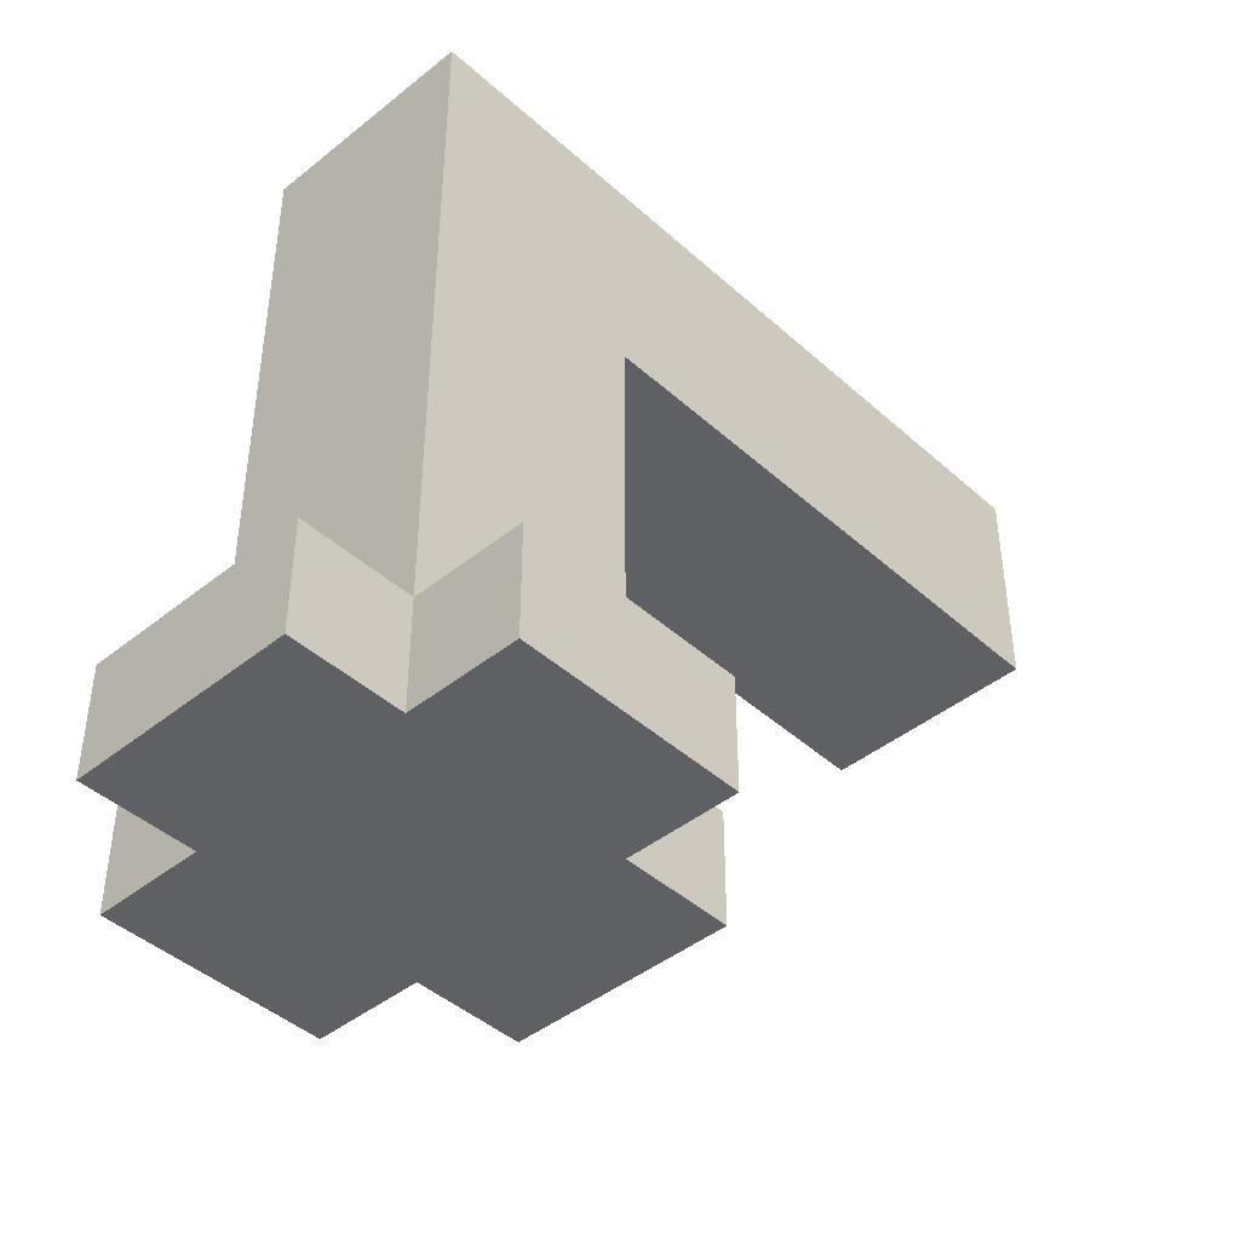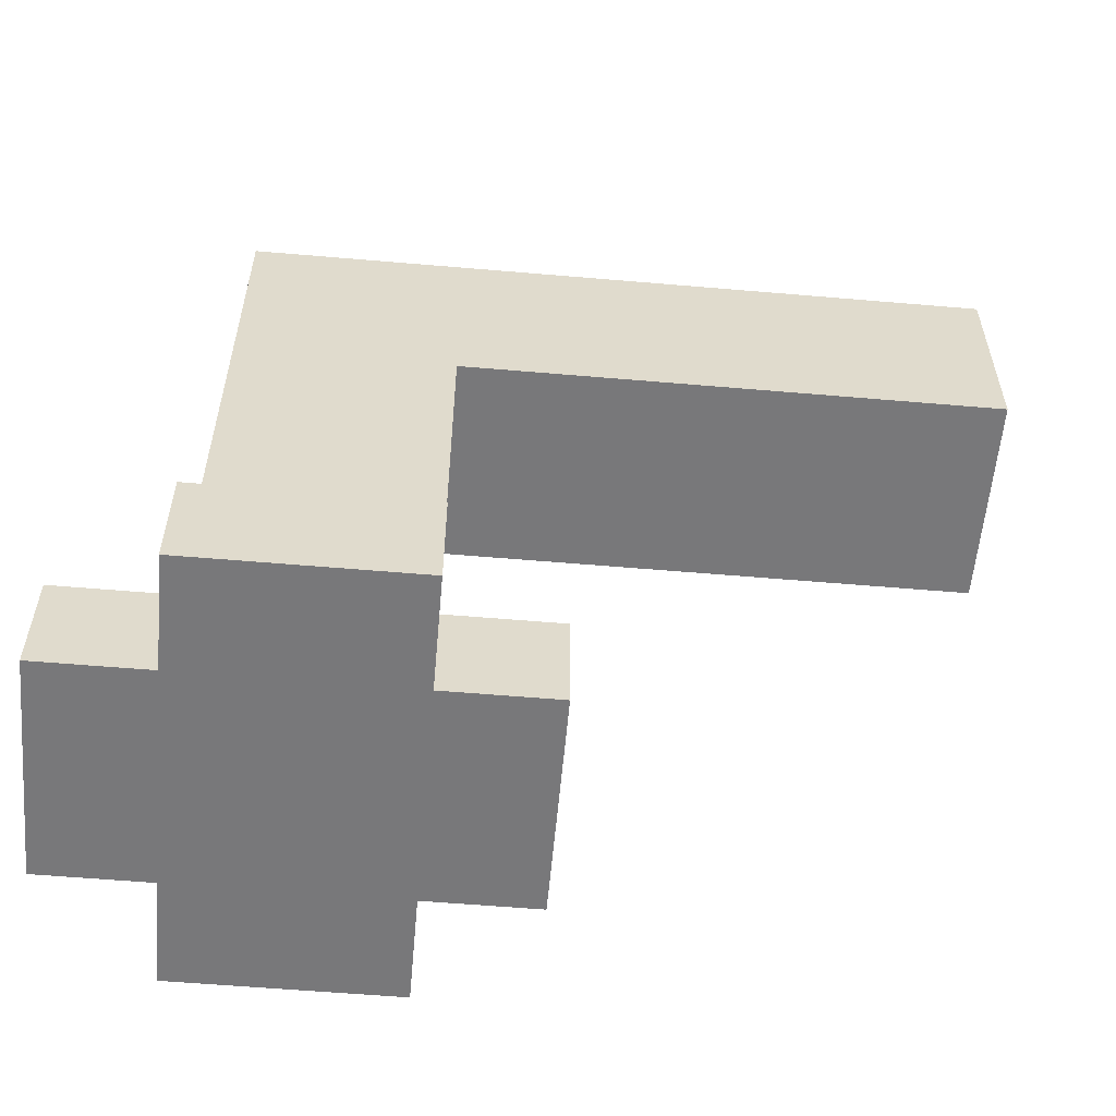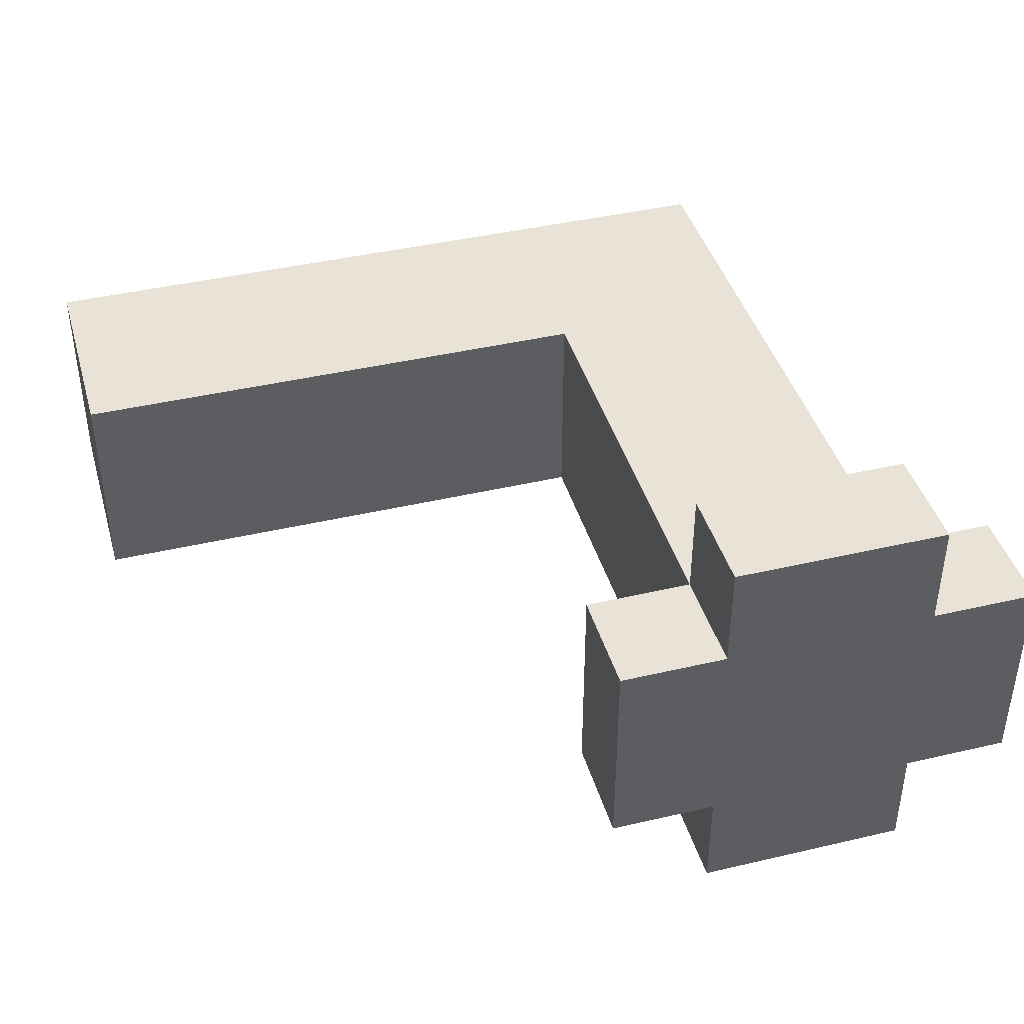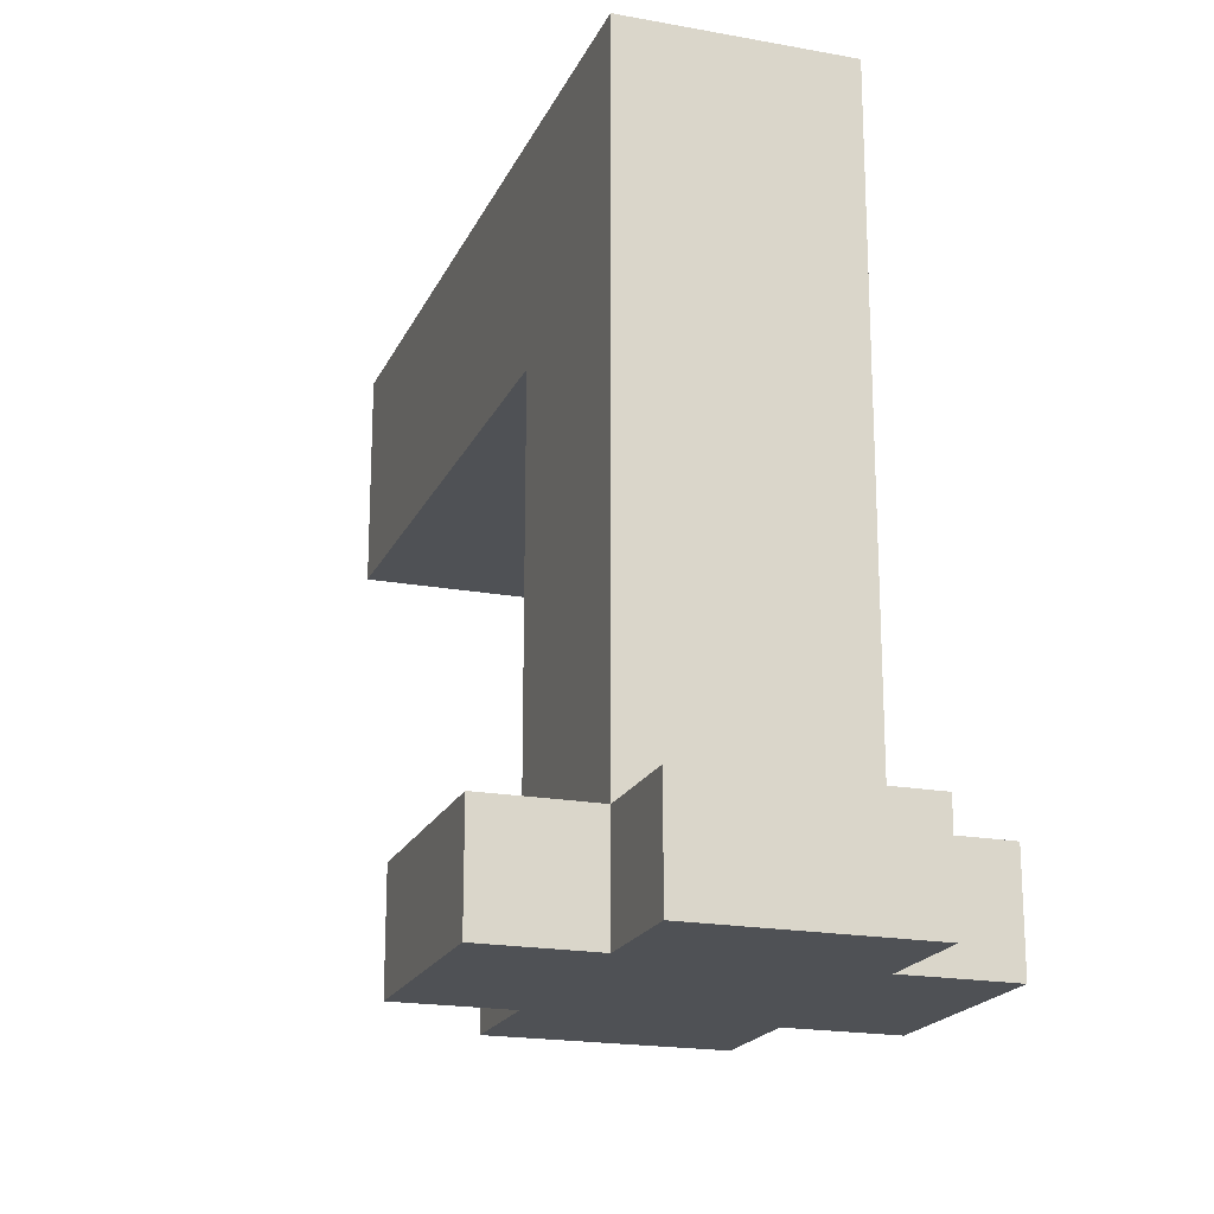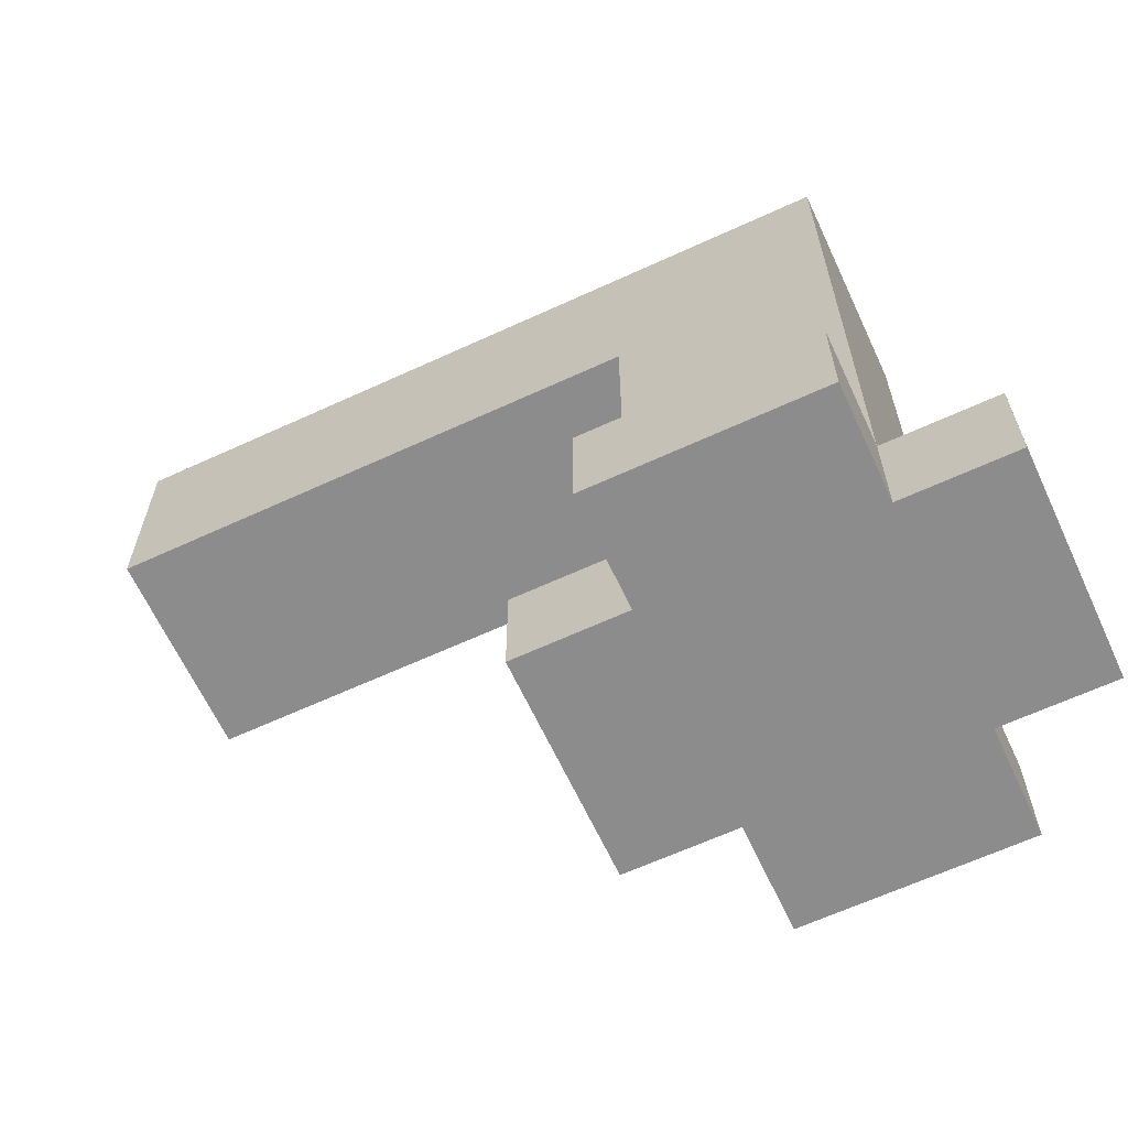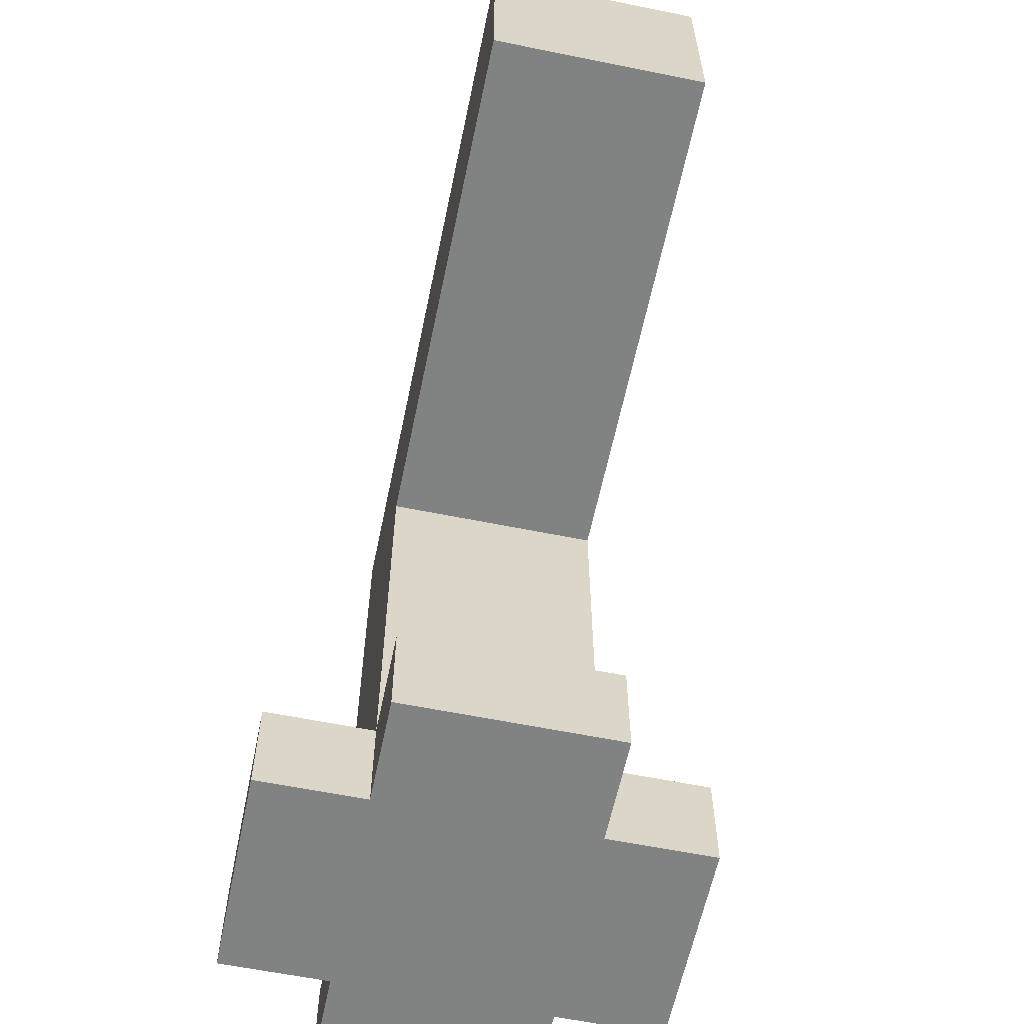
<metadata>
{"format":"obj","ext":"obj","renderer":"f3d","projection":"perspective","resolution":1024,"background":"white","views":[{"elev":-43.3,"azim":-46.6,"up":"+Z"},{"elev":-57.5,"azim":-5.1,"up":"+Z"},{"elev":41.6,"azim":164.2,"up":"+Y"},{"elev":-19.5,"azim":-108.9,"up":"+Z"},{"elev":-64.2,"azim":-155.1,"up":"+Z"},{"elev":-60.6,"azim":78.3,"up":"+Z"}]}
</metadata>
<code>
v -2 1 -4
v -2 1 -5
v -2 3 -4
v -2 3 -5
v -1 0 -4
v -1 0 -5
v -1 1 2
v -1 1 -4
v -1 1 -5
v -1 3 2
v -1 3 -4
v -1 3 -5
v -1 4 -4
v -1 4 -5
v 1 0 -4
v 1 0 -5
v 1 1 -0
v 1 1 -4
v 1 1 -5
v 1 3 -0
v 1 3 -4
v 1 3 -5
v 1 4 -4
v 1 4 -5
v 2 1 -4
v 2 1 -5
v 2 3 -4
v 2 3 -5
v 6 1 2
v 6 1 -0
v 6 3 2
v 6 3 -0
v -1 1 2
v -1 3 2
v 6 1 2
v 6 3 2
v -2 1 -4
v -2 3 -4
v -1 0 -4
v -1 1 -4
v -1 3 -4
v -1 4 -4
v 1 0 -4
v 1 1 -4
v 1 3 -4
v 1 4 -4
v 2 1 -4
v 2 3 -4
v 1 1 -0
v 1 3 -0
v 6 1 -0
v 6 3 -0
v -2 1 -5
v -2 3 -5
v -1 0 -5
v -1 1 -5
v -1 3 -5
v -1 4 -5
v 1 0 -5
v 1 1 -5
v 1 3 -5
v 1 4 -5
v 2 1 -5
v 2 3 -5
v -1 0 -4
v 1 0 -4
v -1 0 -5
v 1 0 -5
v -1 1 2
v 6 1 2
v 1 1 -0
v 6 1 -0
v -2 1 -4
v -1 1 -4
v 1 1 -4
v 2 1 -4
v -2 1 -5
v -1 1 -5
v 1 1 -5
v 2 1 -5
v -1 3 2
v 6 3 2
v 1 3 -0
v 6 3 -0
v -2 3 -4
v -1 3 -4
v 1 3 -4
v 2 3 -4
v -2 3 -5
v -1 3 -5
v 1 3 -5
v 2 3 -5
v -1 4 -4
v 1 4 -4
v -1 4 -5
v 1 4 -5
f 3 2 1
f 4 2 3
f 8 6 5
f 9 6 8
f 10 8 7
f 11 8 10
f 13 12 11
f 14 12 13
f 15 16 18
f 18 16 19
f 17 18 20
f 20 18 21
f 21 22 23
f 23 22 24
f 25 26 27
f 27 26 28
f 29 30 31
f 31 30 32
f 35 34 33
f 36 34 35
f 40 38 37
f 41 38 40
f 43 40 39
f 44 40 43
f 45 42 41
f 46 42 45
f 47 45 44
f 48 45 47
f 49 50 51
f 51 50 52
f 53 54 56
f 56 54 57
f 55 56 59
f 56 57 60
f 59 56 60
f 57 58 61
f 60 57 61
f 61 58 62
f 60 61 63
f 63 61 64
f 67 66 65
f 68 66 67
f 71 70 69
f 72 70 71
f 74 71 69
f 75 71 74
f 77 74 73
f 78 74 77
f 79 76 75
f 80 76 79
f 81 82 83
f 83 82 84
f 81 83 86
f 86 83 87
f 85 86 89
f 89 86 90
f 87 88 91
f 91 88 92
f 93 94 95
f 95 94 96

</code>
